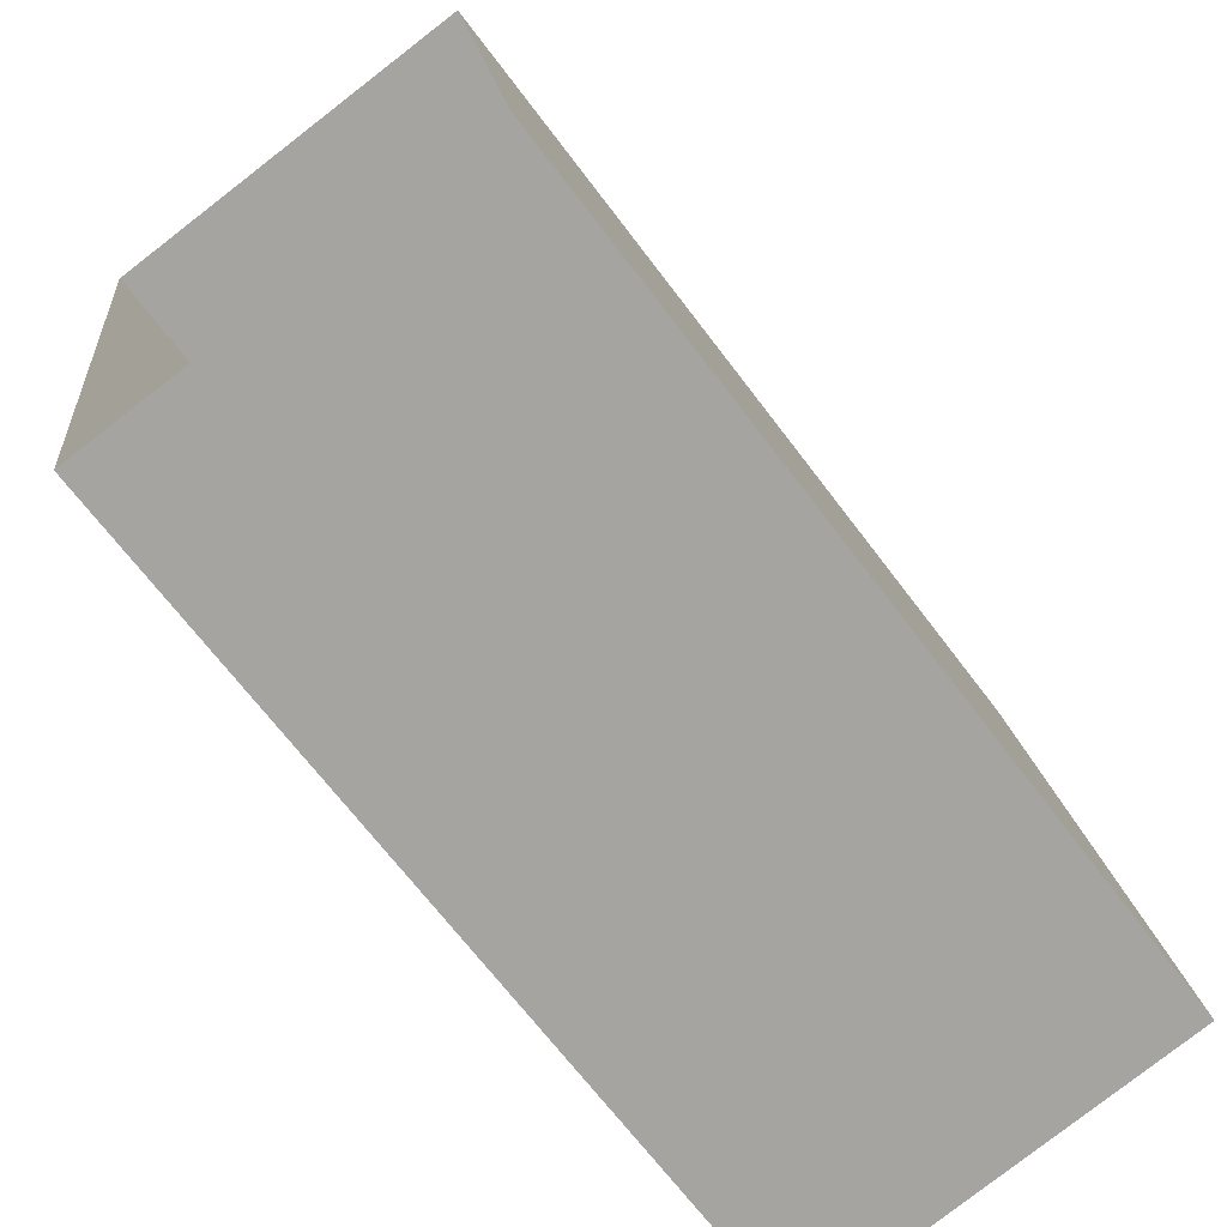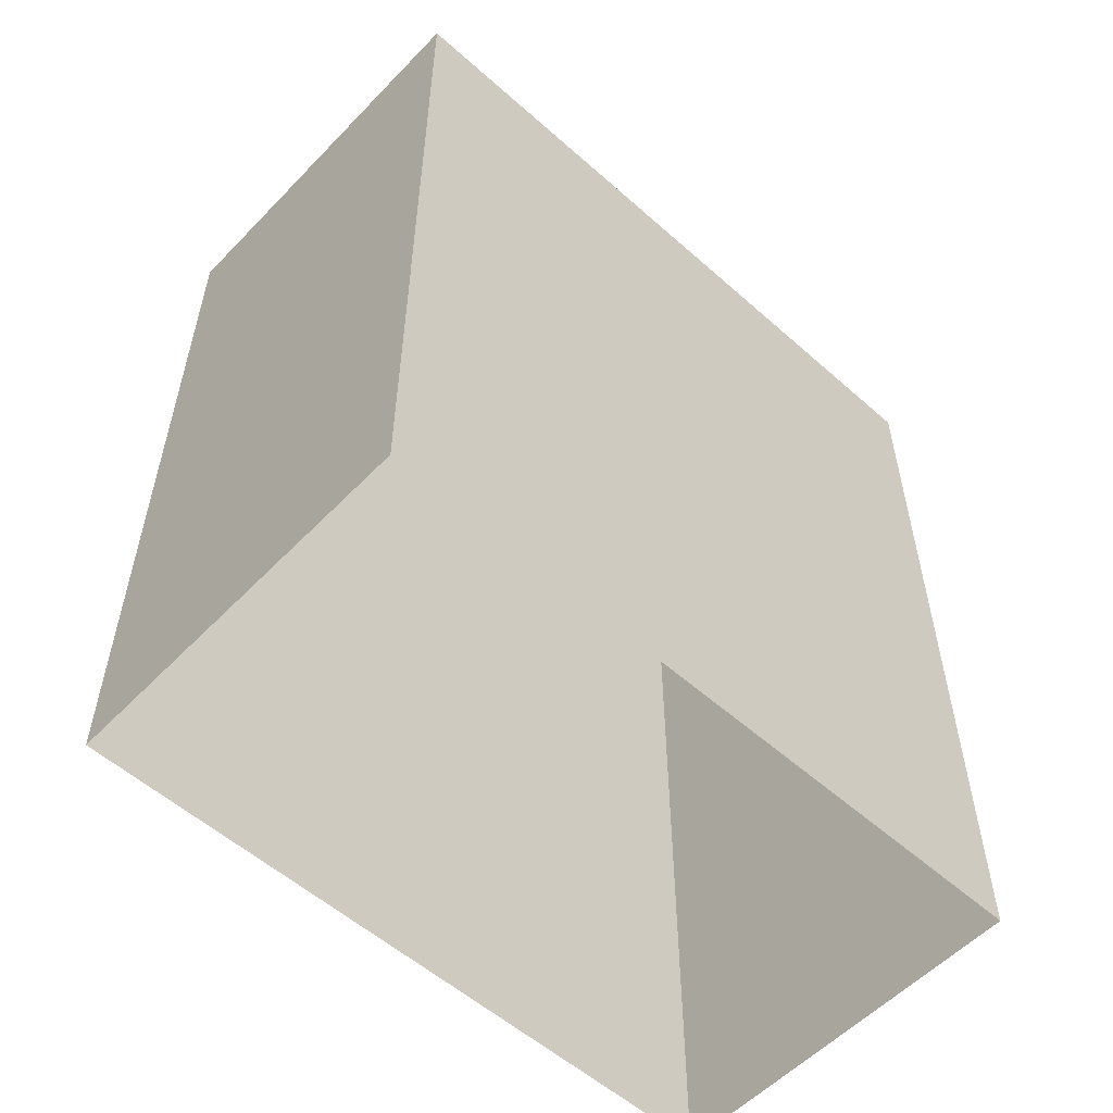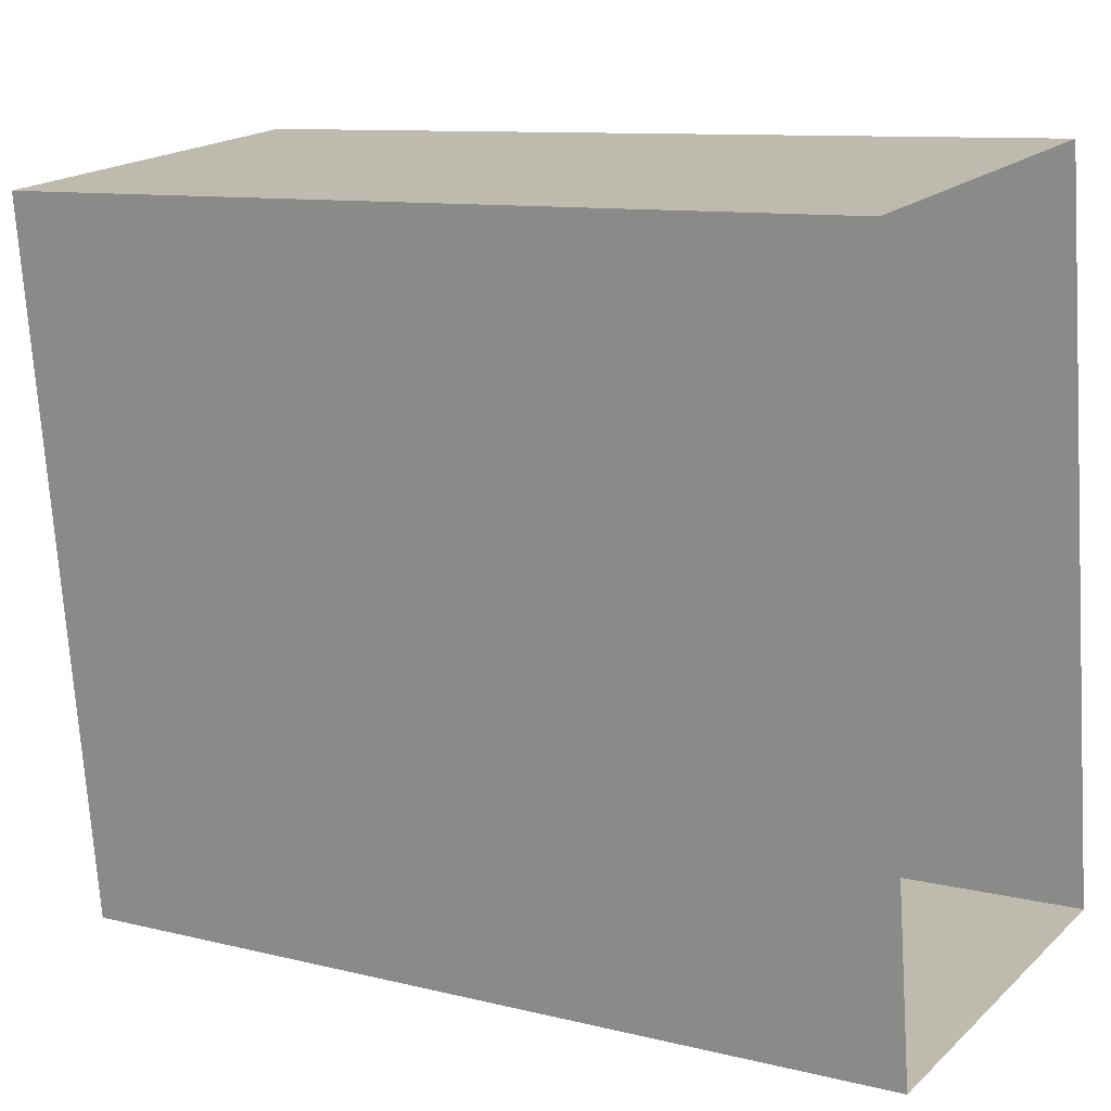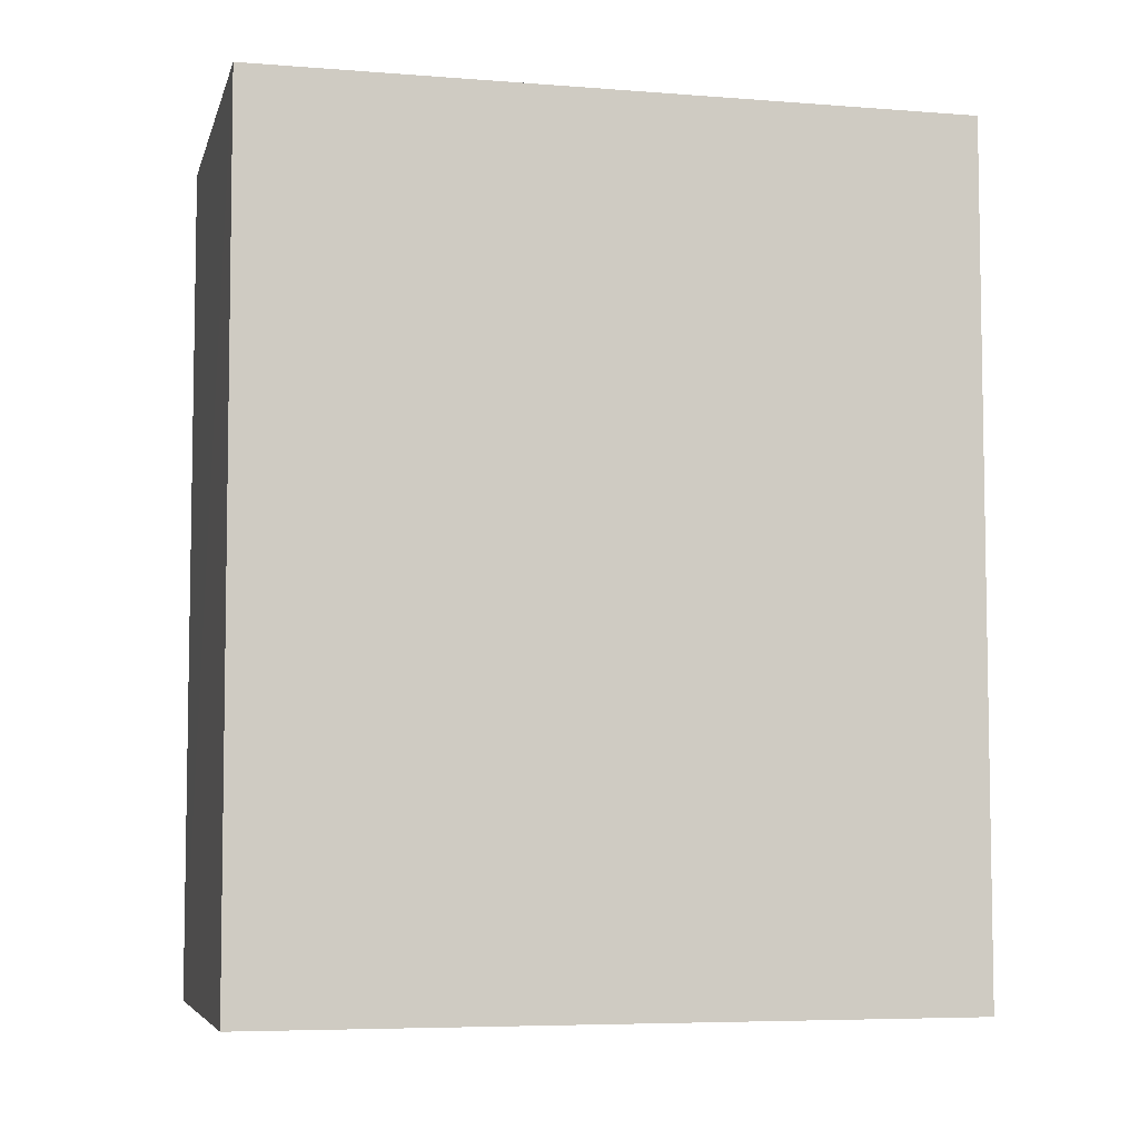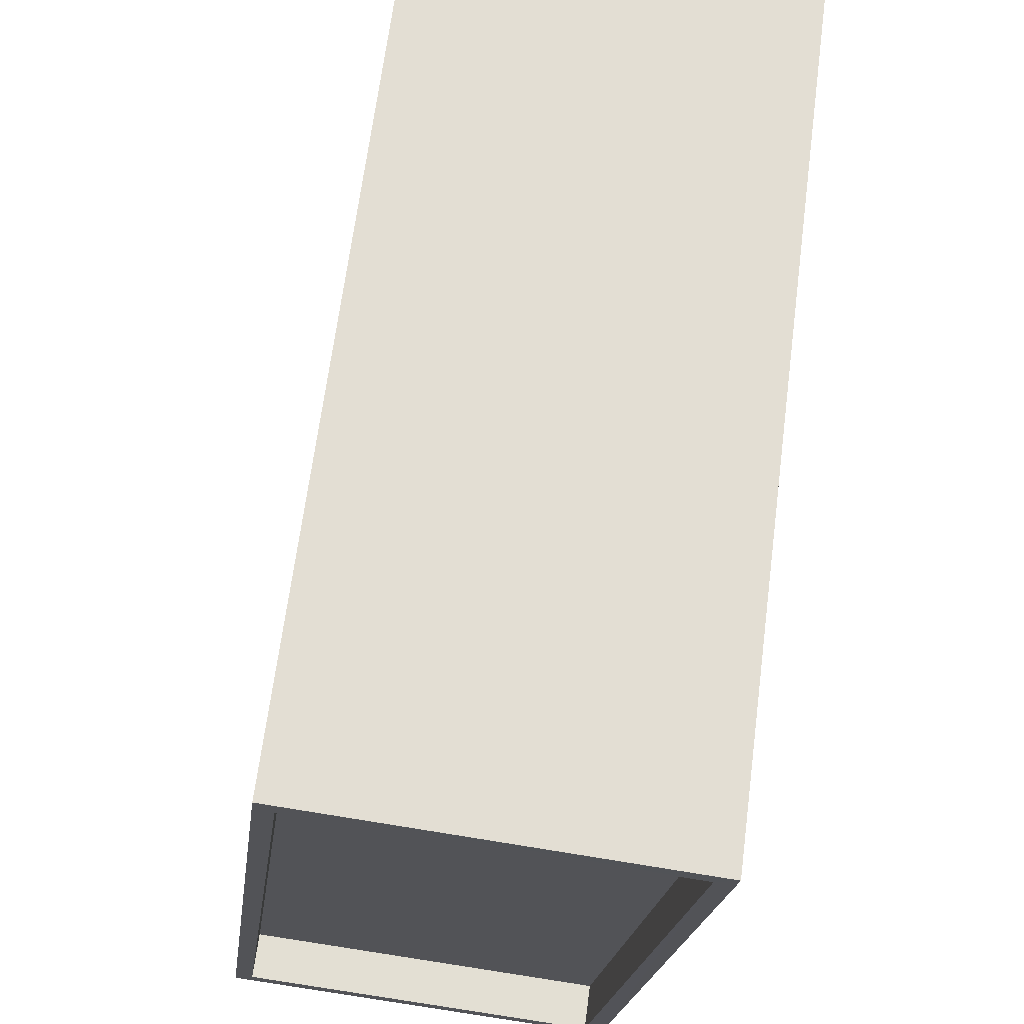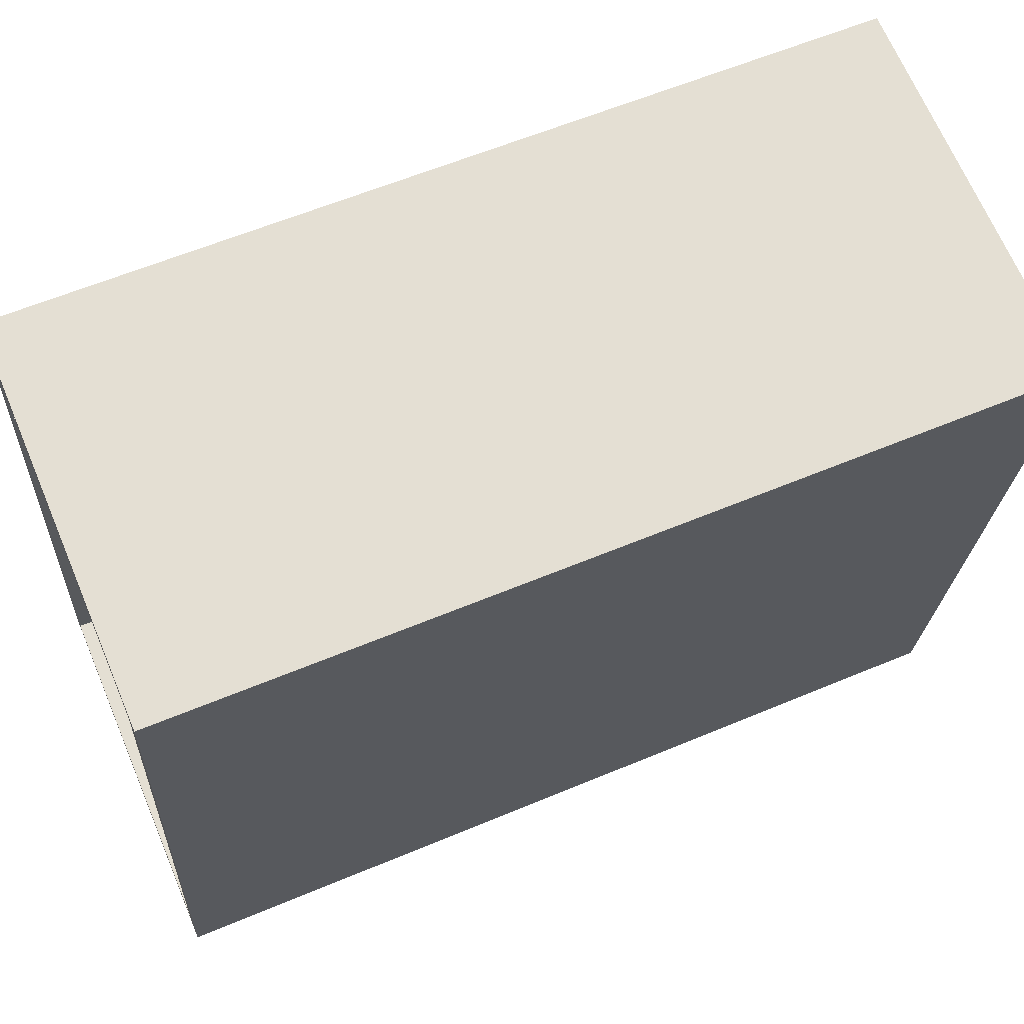
<metadata>
{"format":"obj","ext":"obj","renderer":"f3d","projection":"perspective","resolution":1024,"background":"white","views":[{"elev":-68.6,"azim":-142.9,"up":"+Y"},{"elev":-55.8,"azim":-140.1,"up":"+Z"},{"elev":10.3,"azim":122.0,"up":"+Y"},{"elev":-6.1,"azim":69.4,"up":"+Z"},{"elev":67.2,"azim":7.4,"up":"+Y"},{"elev":60.4,"azim":66.8,"up":"+Y"}]}
</metadata>
<code>
v -8.871e+04 -9.882e+04 9.068
v -8.871e+04 -9.883e+04 9.068
v -8.872e+04 -9.883e+04 9.068
v -8.871e+04 -9.882e+04 9.068
v -8.871e+04 -9.882e+04 18.52
v -8.871e+04 -9.882e+04 18.52
v -8.871e+04 -9.882e+04 18.52
v -8.872e+04 -9.883e+04 18.52
v -8.871e+04 -9.883e+04 18.52
v -8.872e+04 -9.883e+04 18.52
v -8.871e+04 -9.883e+04 18.52
v -8.871e+04 -9.882e+04 18.52
v -8.871e+04 -9.883e+04 18.02
v -8.871e+04 -9.882e+04 18.02
v -8.872e+04 -9.883e+04 18.02
v -8.871e+04 -9.882e+04 18.02
f 1 2 3
f 1 4 2
f 5 6 7
f 8 9 10
f 6 8 10
f 10 9 11
f 7 6 12
f 10 12 6
f 13 14 15
f 13 16 14
f 7 9 5
f 7 11 9
f 5 2 4
f 5 9 2
f 10 13 15
f 10 11 13
f 5 4 1
f 6 5 1
f 11 16 13
f 11 7 16
f 10 15 14
f 12 10 14
f 8 1 3
f 8 6 1
f 7 14 16
f 7 12 14
f 9 3 2
f 9 8 3

</code>
